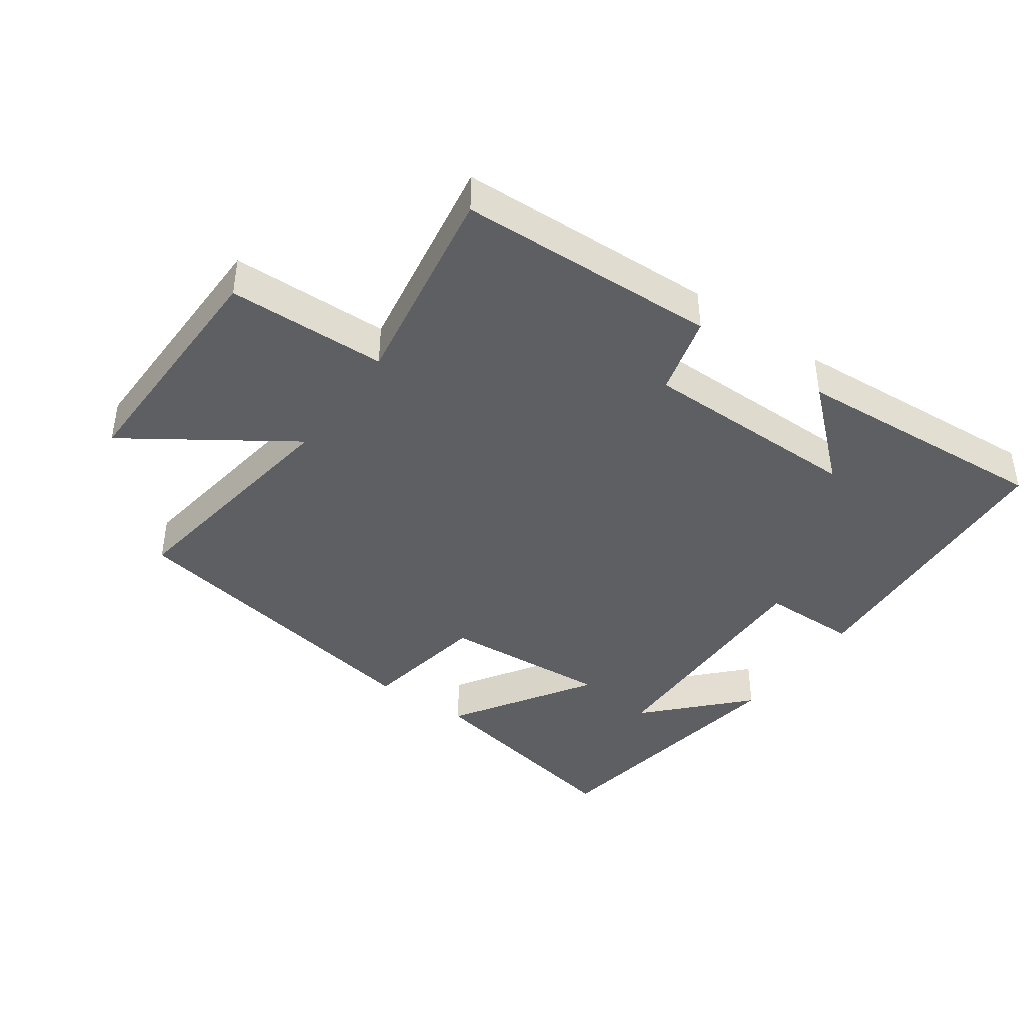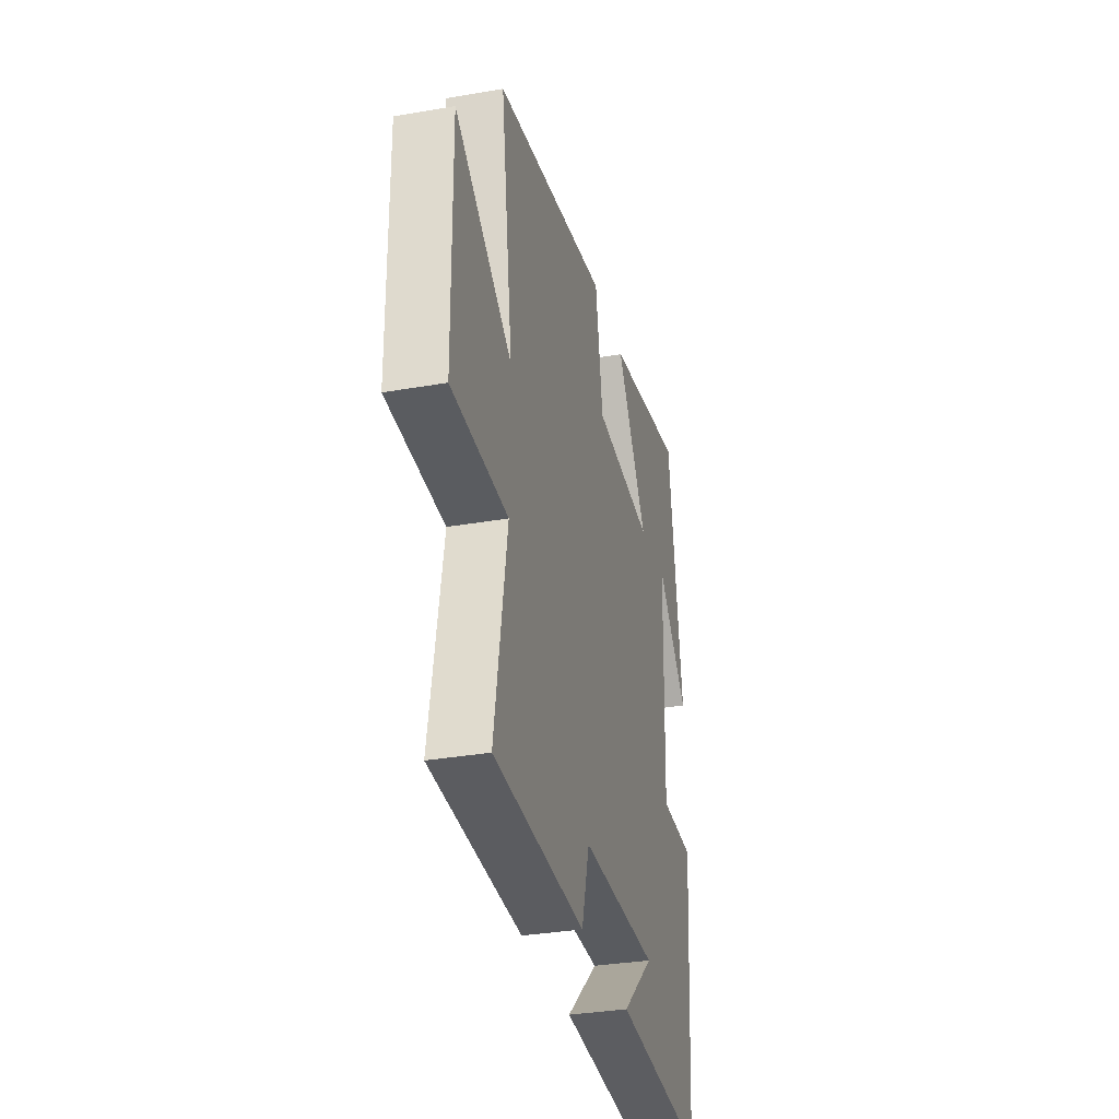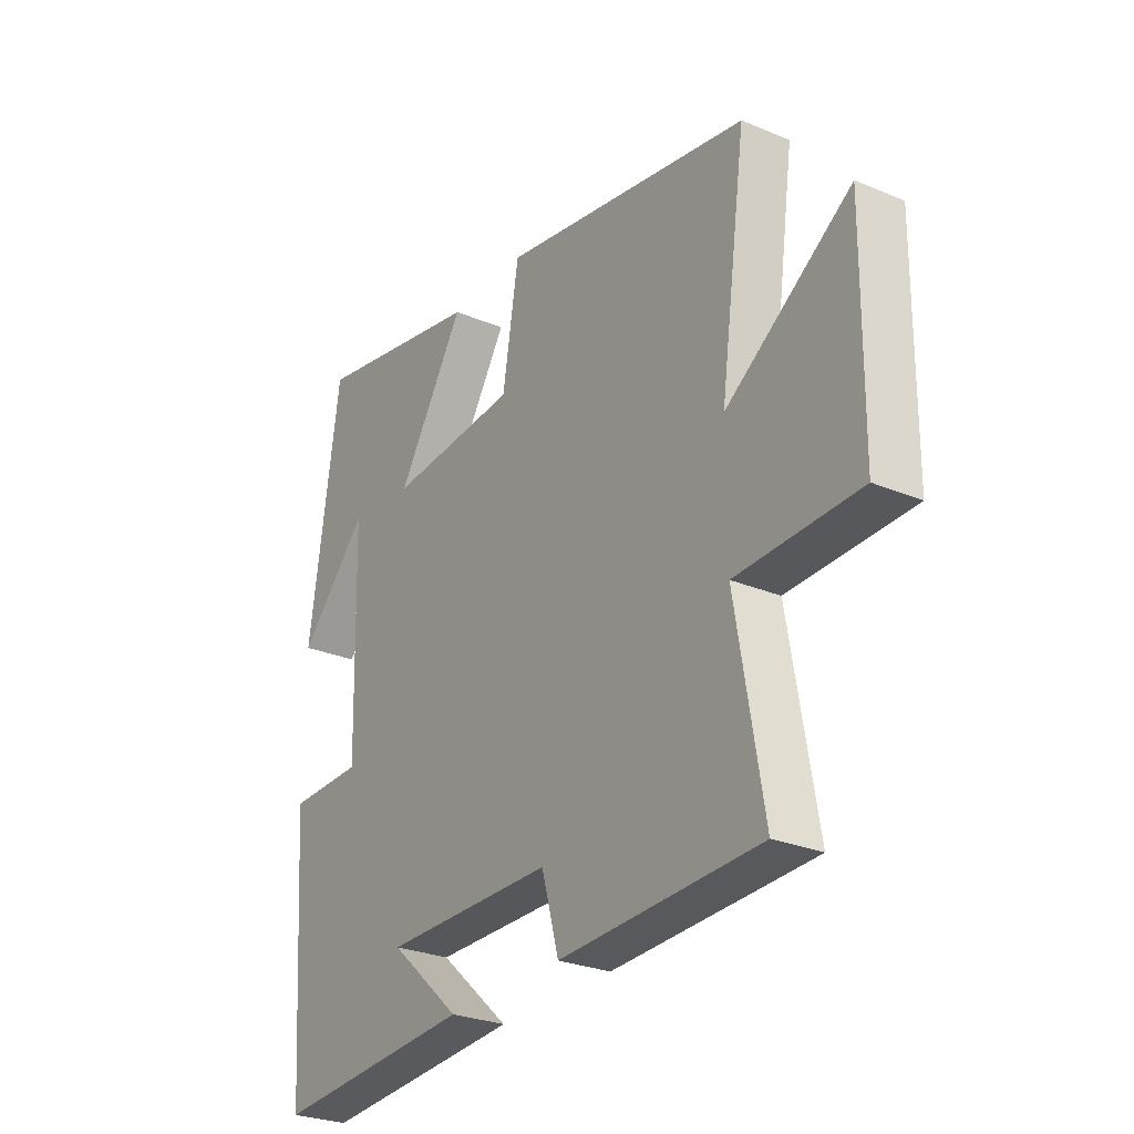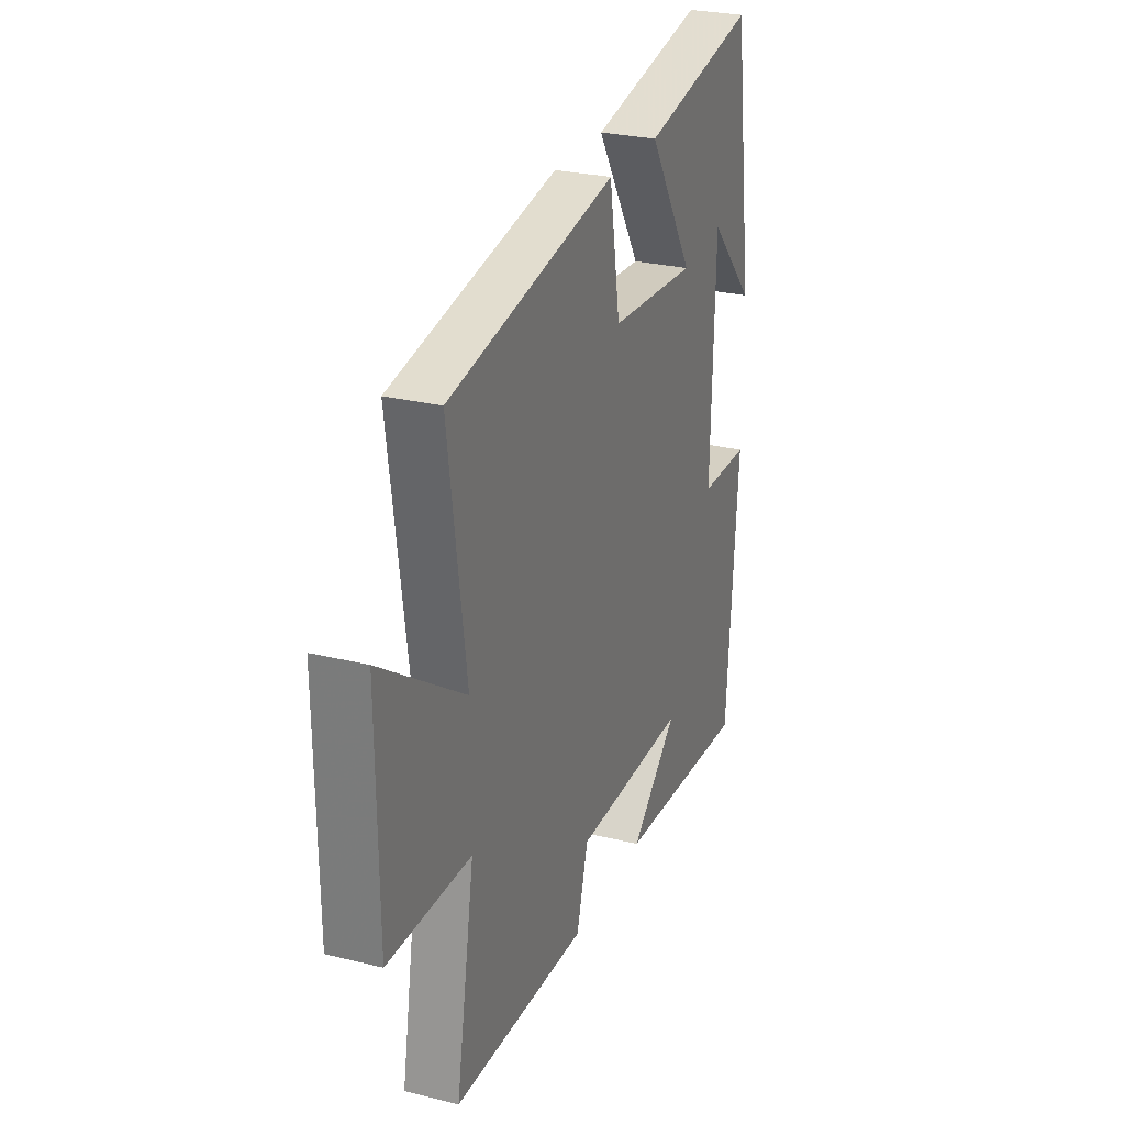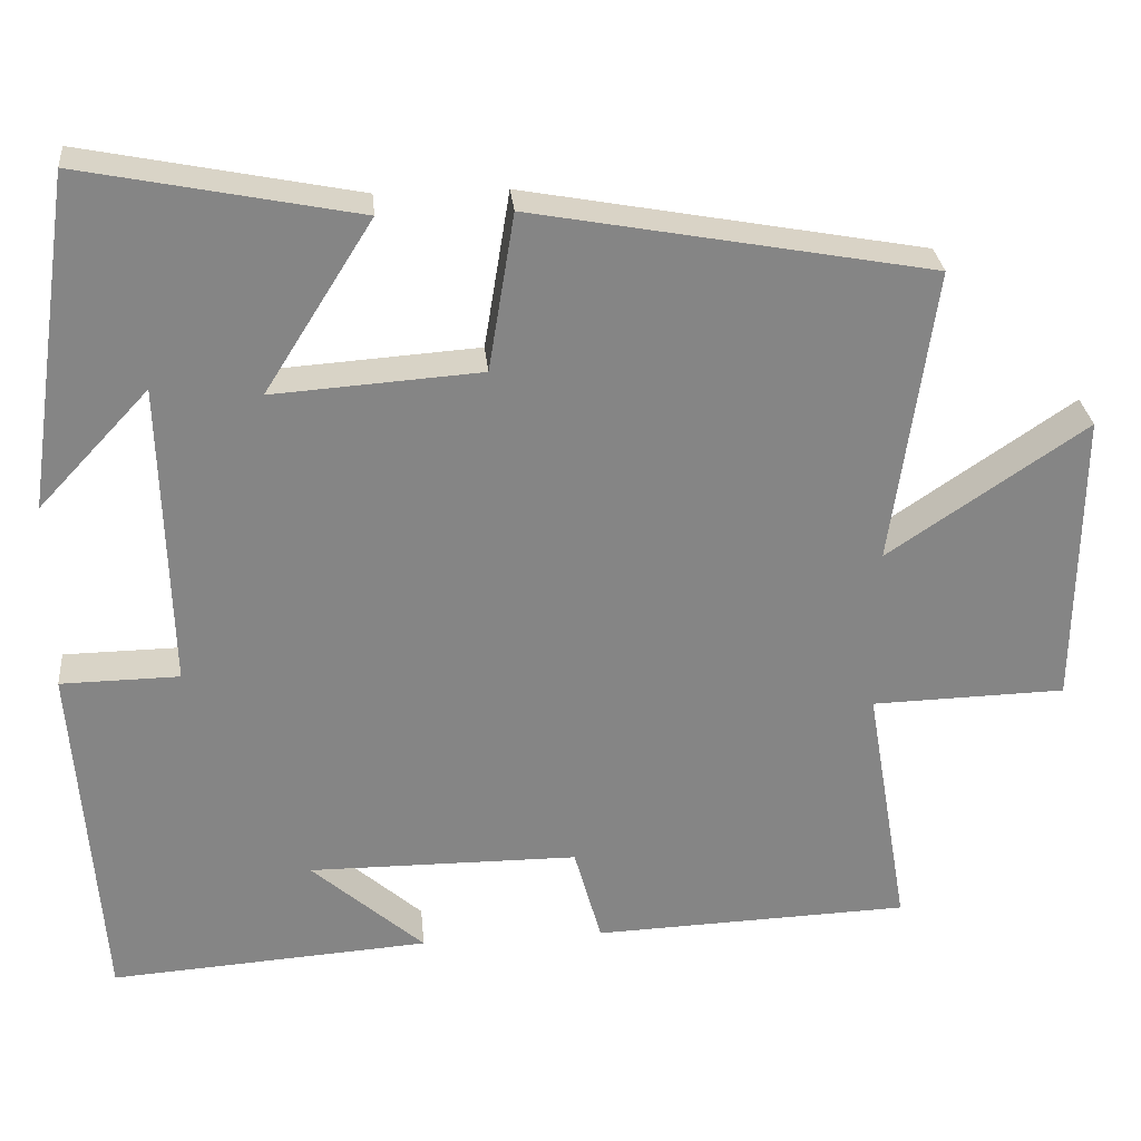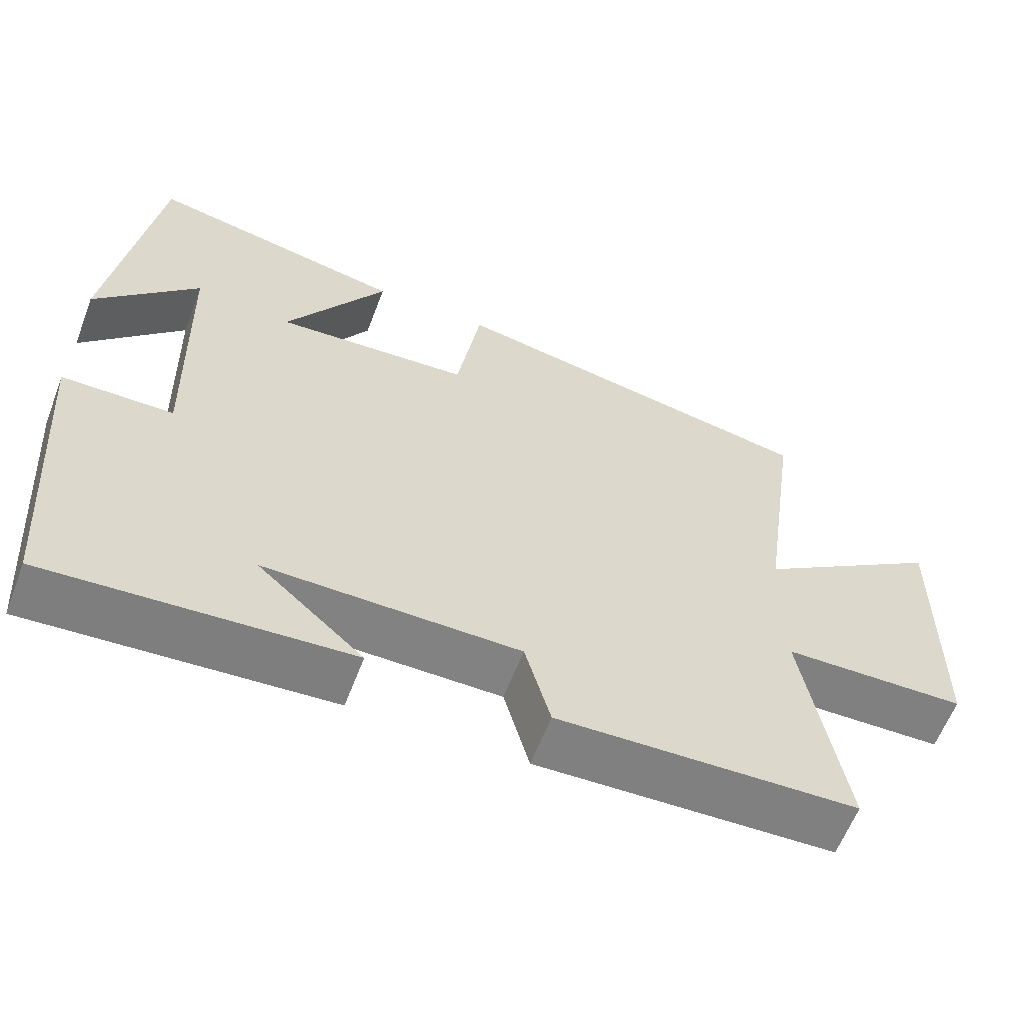
<metadata>
{"format":"obj","ext":"obj","renderer":"f3d","projection":"perspective","resolution":1024,"background":"white","views":[{"elev":-41.5,"azim":144.5,"up":"+Y"},{"elev":-33.0,"azim":103.6,"up":"+Z"},{"elev":-27.5,"azim":57.2,"up":"+Z"},{"elev":26.8,"azim":111.1,"up":"+Z"},{"elev":28.7,"azim":-5.4,"up":"+Z"},{"elev":-60.6,"azim":-20.9,"up":"+Z"}]}
</metadata>
<code>
v 0.554 0.07 -0.486
v 0.159 0.07 -0.5
v 0.125 0.07 -0.378
v -0.211 0.07 -0.376
v -0.071 0.07 -0.5
v -0.468 0.07 -0.527
v -0.5 0.07 -0.084
v -0.353 0.07 -0.082
v -0.363 0.07 0.3
v -0.5 0.07 0.154
v -0.44 0.07 0.568
v -0.099 0.07 0.5
v -0.233 0.07 0.287
v 0.025 0.07 0.305
v 0.057 0.07 0.5
v 0.552 0.07 0.409
v 0.5 0.07 0.04
v 0.746 0.07 0.206
v 0.742 0.07 -0.164
v 0.5 0.07 -0.17
v 0.554 0 -0.486
v 0.159 0 -0.5
v 0.125 0 -0.378
v -0.211 0 -0.376
v -0.071 0 -0.5
v -0.468 0 -0.527
v -0.5 0 -0.084
v -0.353 0 -0.082
v -0.363 0 0.3
v -0.5 0 0.154
v -0.44 0 0.568
v -0.099 0 0.5
v -0.233 0 0.287
v 0.025 0 0.305
v 0.057 0 0.5
v 0.552 0 0.409
v 0.5 0 0.04
v 0.746 0 0.206
v 0.742 0 -0.164
v 0.5 0 -0.17
f 17 18 19 20
f 14 15 16 17
f 13 14 17 20
f 11 12 13
f 9 10 11
f 9 11 13
f 13 20 1
f 9 13 1
f 8 9 1
f 4 5 6
f 4 6 7 8
f 1 2 3
f 8 1 3
f 3 4 8
f 40 39 38 37
f 37 36 35 34
f 40 37 34 33
f 33 32 31
f 31 30 29
f 33 31 29
f 21 40 33
f 21 33 29
f 21 29 28
f 26 25 24
f 28 27 26 24
f 23 22 21
f 23 21 28
f 28 24 23
f 1 21 22 2
f 2 22 23 3
f 3 23 24 4
f 4 24 25 5
f 5 25 26 6
f 6 26 27 7
f 7 27 28 8
f 8 28 29 9
f 9 29 30 10
f 10 30 31 11
f 11 31 32 12
f 12 32 33 13
f 13 33 34 14
f 14 34 35 15
f 15 35 36 16
f 16 36 37 17
f 17 37 38 18
f 18 38 39 19
f 19 39 40 20
f 20 40 21 1

</code>
